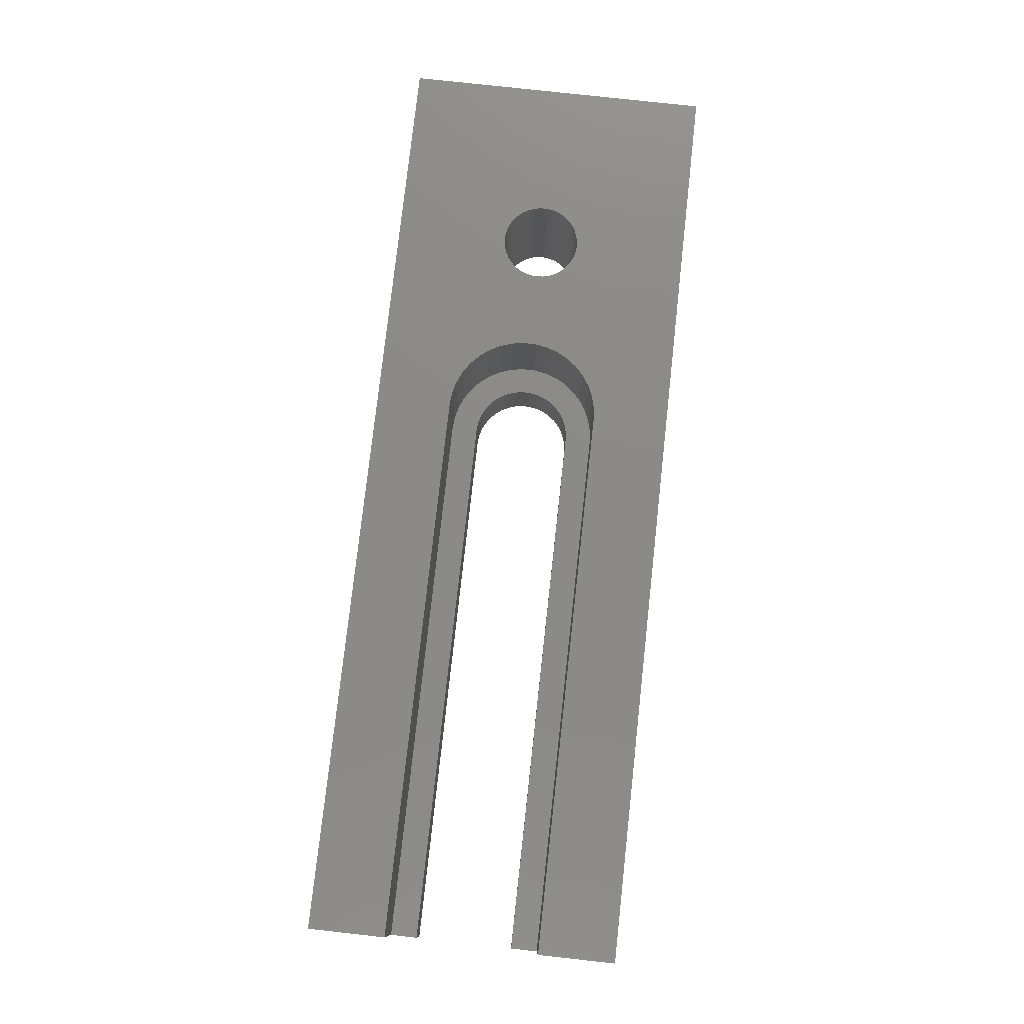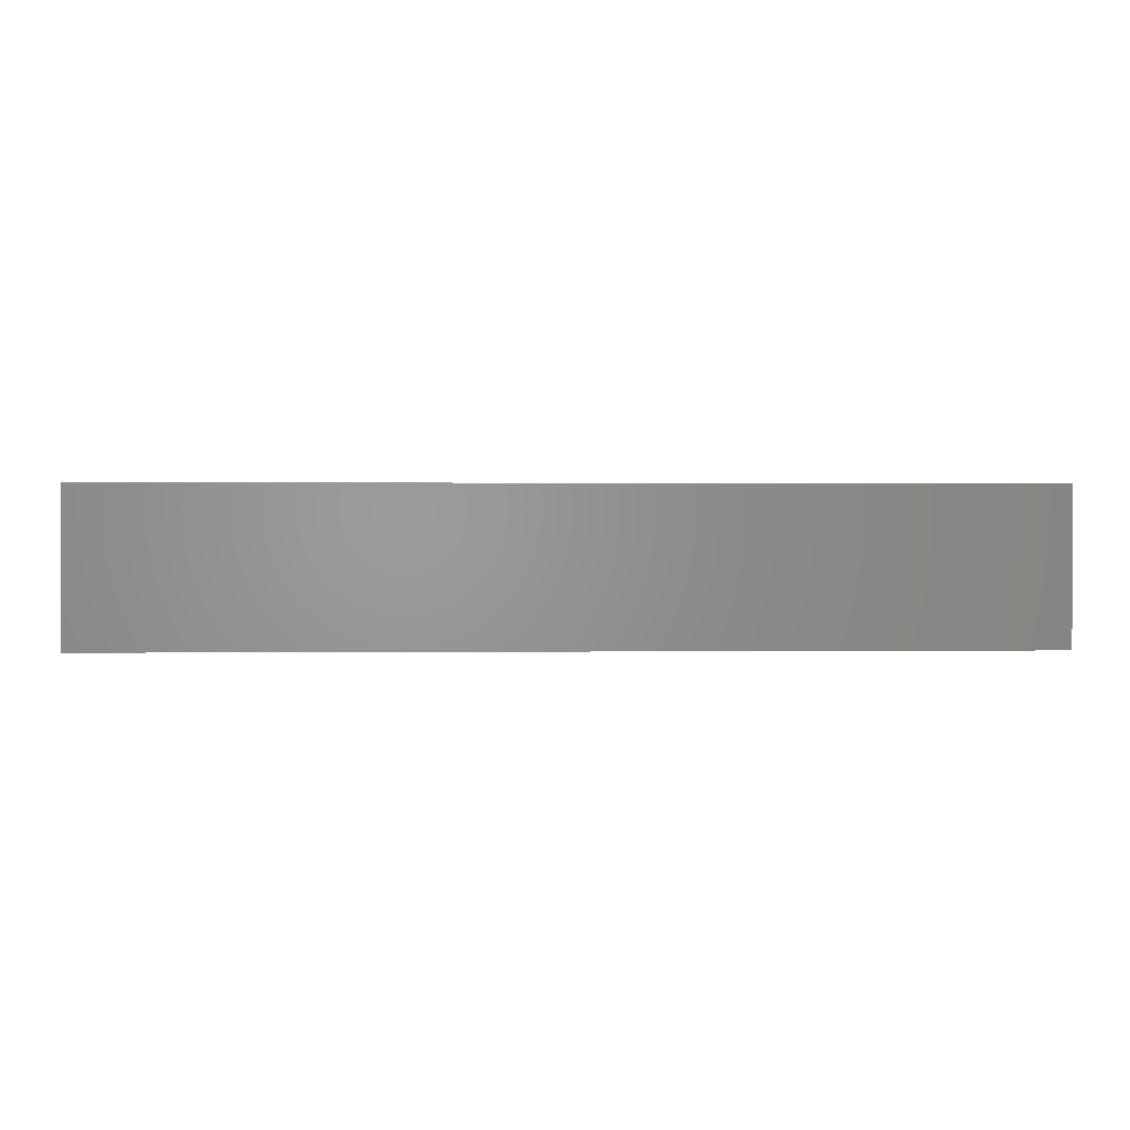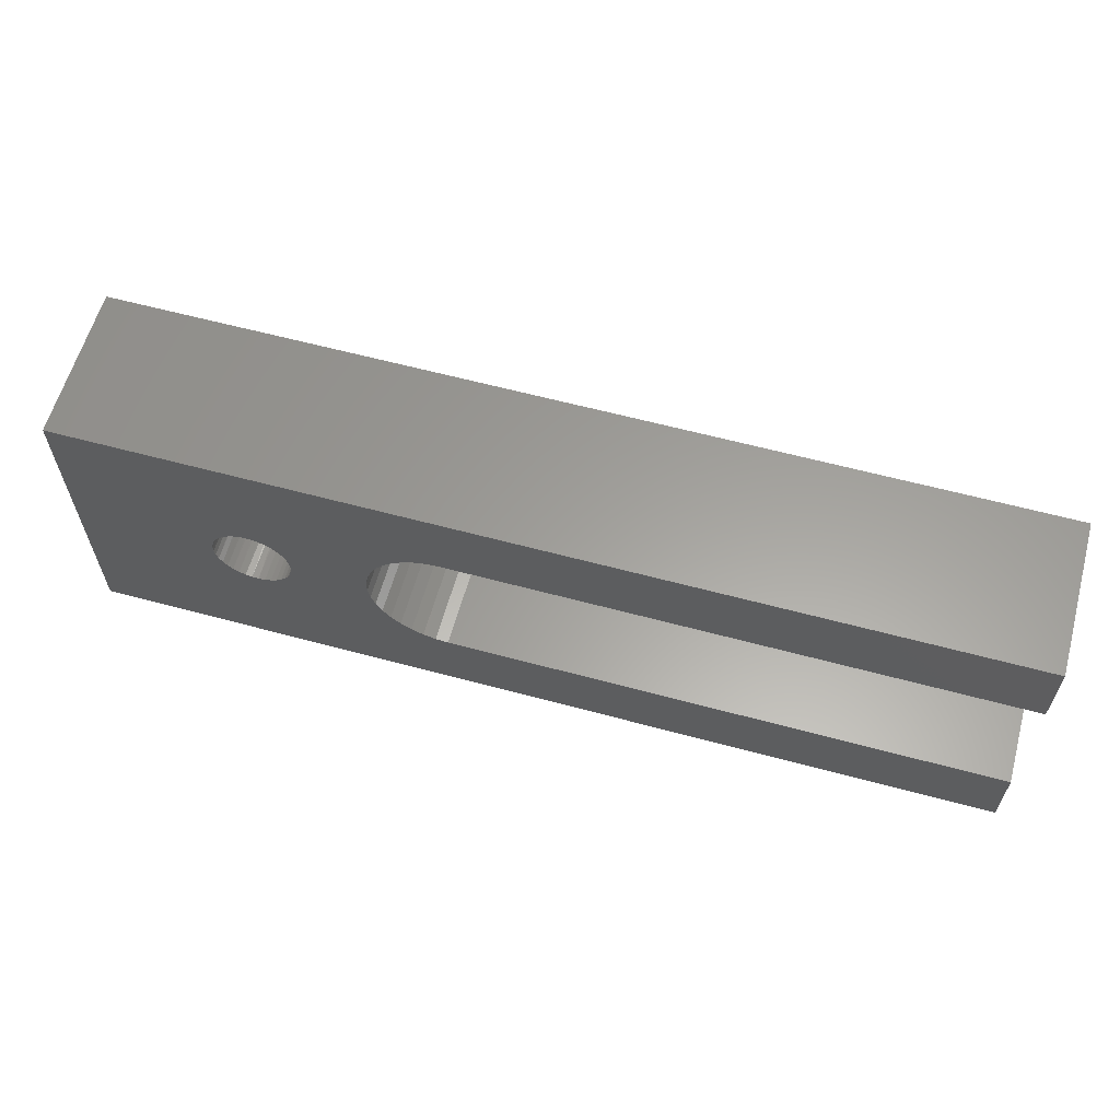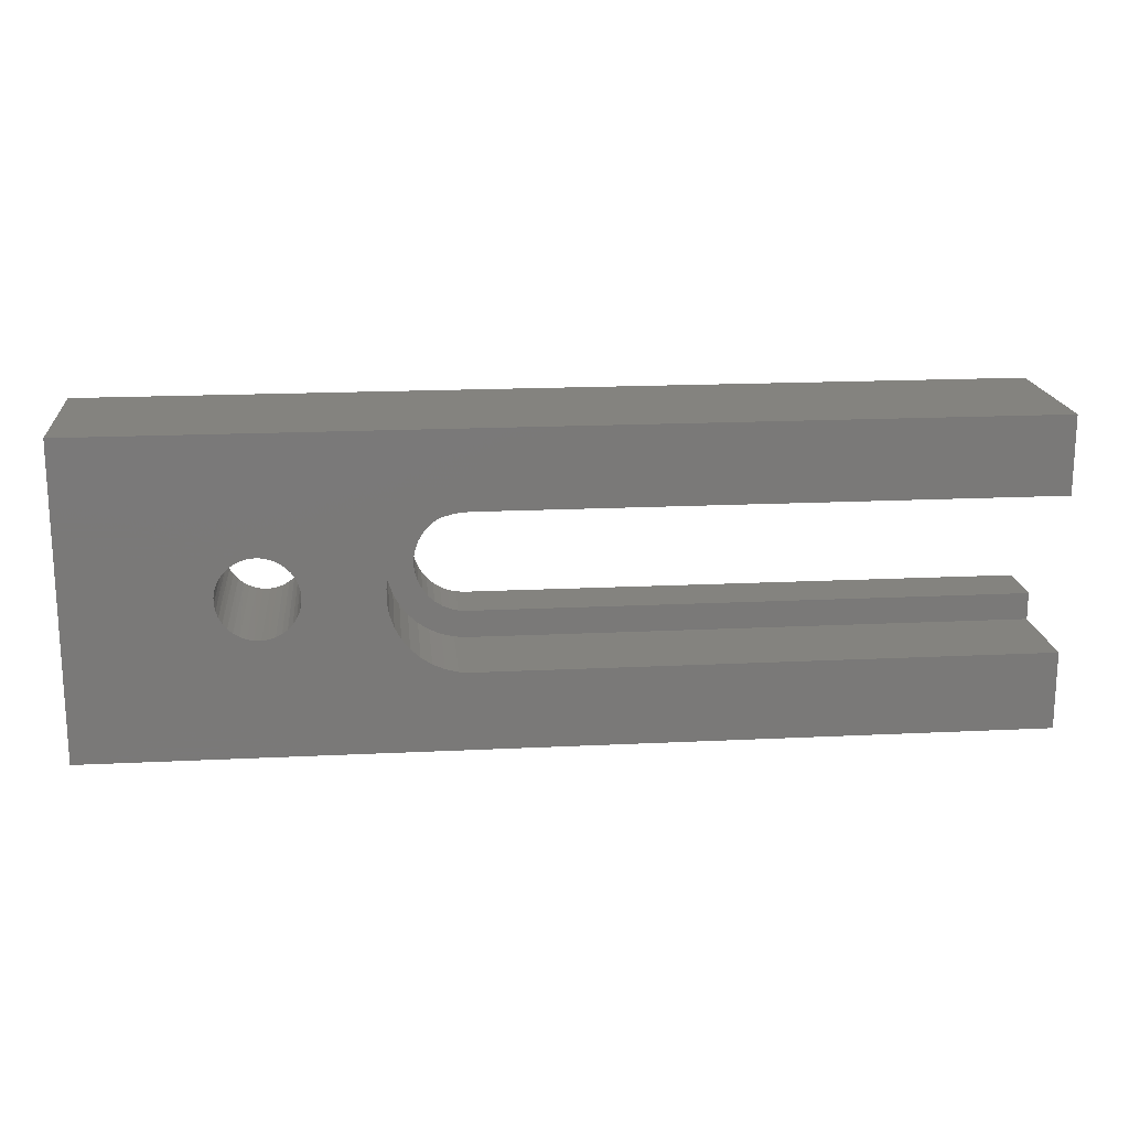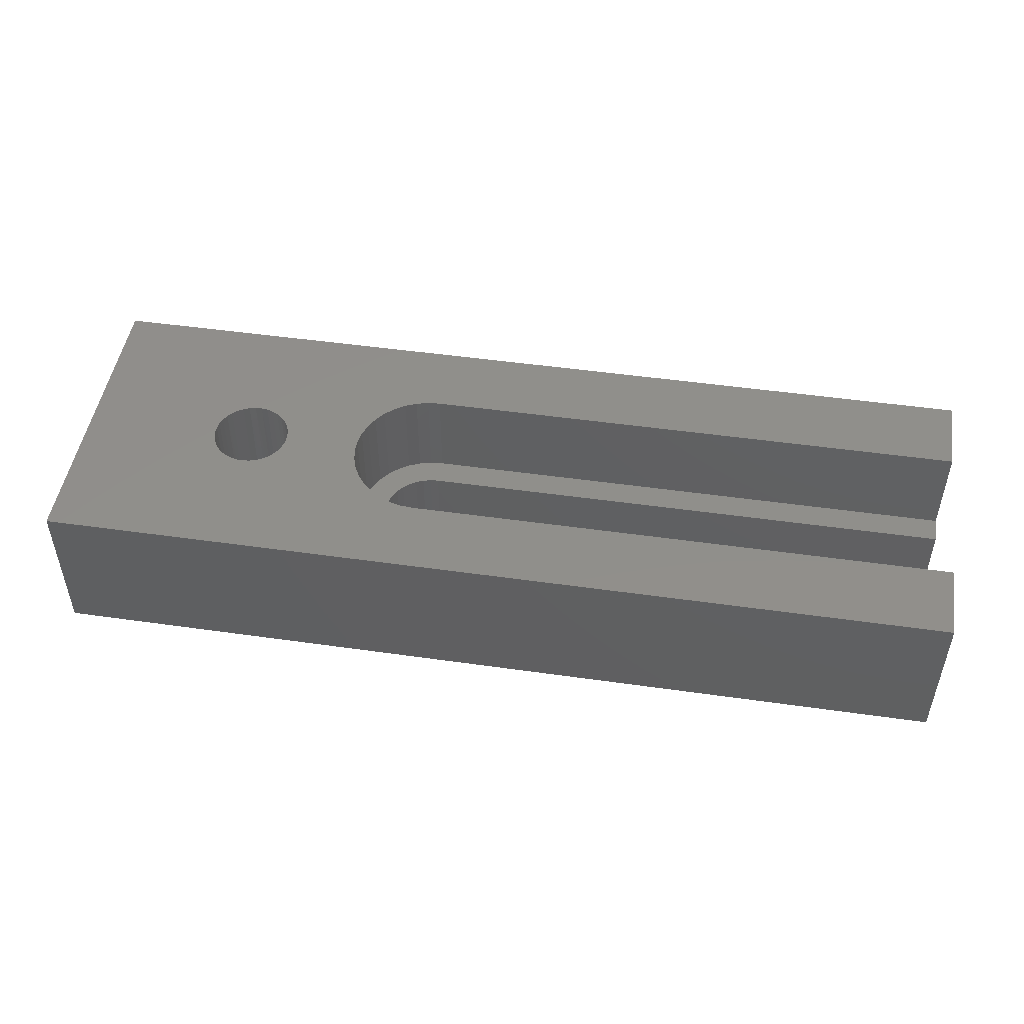
<metadata>
{"format":"stl","ext":"stl","renderer":"f3d","projection":"perspective","resolution":1024,"background":"white","views":[{"elev":77.8,"azim":96.3,"up":"+Z"},{"elev":0.8,"azim":-2.4,"up":"+Z"},{"elev":61.1,"azim":15.4,"up":"+Y"},{"elev":17.8,"azim":-5.5,"up":"+Y"},{"elev":48.8,"azim":9.0,"up":"+Z"}]}
</metadata>
<code>
# stl→obj: 245 verts, 490 faces
v 48 10 20
v 48 10 7.5
v 46.35 10.14 20
v 46.35 10.14 7.5
v 44.75 10.54 20
v 44.75 10.54 7.5
v 43.24 11.21 20
v 43.24 11.21 7.5
v 41.86 12.11 20
v 41.86 12.11 7.5
v 40.64 13.23 20
v 40.64 13.23 7.5
v 39.63 14.53 20
v 39.63 14.53 7.5
v 38.84 15.98 20
v 38.84 15.98 7.5
v 38.31 17.55 20
v 38.31 17.55 7.5
v 38.03 19.17 20
v 38.03 19.17 7.5
v 38.03 20.83 20
v 38.03 20.83 7.5
v 38.31 22.45 20
v 38.31 22.45 7.5
v 38.84 24.02 20
v 38.84 24.02 7.5
v 39.63 25.47 20
v 39.63 25.47 7.5
v 40.64 26.77 20
v 40.64 26.77 7.5
v 41.86 27.89 20
v 41.86 27.89 7.5
v 43.24 28.79 20
v 43.24 28.79 7.5
v 44.75 29.46 20
v 44.75 29.46 7.5
v 46.35 29.86 20
v 46.35 29.86 7.5
v 48 30 20
v 48 30 7.5
v 28.06 19.35 0.5197
v 28.03 19.14 20
v 28.1 20 20
v 28.01 19.14 0.5197
v 27.88 18.51 0.5197
v 27.81 18.3 20
v 27.8 18.31 0.5197
v 27.55 17.7 0.5197
v 27.45 17.51 20
v 27.44 17.52 0.5197
v 27.1 16.97 0.5197
v 26.97 16.8 20
v 26.96 16.81 0.5197
v 26.53 16.32 0.5197
v 26.37 16.17 20
v 26.36 16.18 0.5197
v 25.86 15.77 0.5197
v 25.67 15.66 20
v 25.67 15.67 0.5197
v 25.1 15.35 0.5197
v 24.9 15.27 20
v 24.9 15.28 0.5197
v 24.29 15.06 0.5197
v 24.07 15.01 20
v 24.07 15.03 0.5197
v 23.43 14.92 0.5197
v 23.22 14.9 20
v 23.22 14.92 0.5197
v 22.57 14.92 0.5197
v 22.35 14.94 20
v 22.35 14.95 0.5197
v 21.71 15.06 0.5197
v 21.51 15.12 20
v 21.51 15.14 0.5197
v 20.9 15.35 0.5197
v 20.7 15.45 20
v 20.71 15.46 0.5197
v 20.14 15.77 0.5197
v 19.97 15.9 20
v 19.98 15.91 0.5197
v 19.47 16.32 0.5197
v 19.32 16.47 20
v 19.33 16.48 0.5197
v 18.9 16.97 0.5197
v 18.77 17.14 20
v 18.79 17.15 0.5197
v 18.45 17.7 0.5197
v 18.35 17.9 20
v 18.37 17.9 0.5197
v 18.12 18.51 0.5197
v 18.06 18.71 20
v 17.93 19.57 0.5197
v 17.92 19.57 20
v 17.94 19.35 0.5197
v 18.08 18.72 0.5197
v 17.9 20 0.5197
v 17.9 20.22 0.5197
v 17.92 20.43 20
v 17.93 20.43 0.5197
v 18.01 21.07 0.5197
v 18.06 21.29 20
v 18.08 21.28 0.5197
v 18.27 21.9 0.5197
v 18.35 22.1 20
v 18.36 22.09 0.5197
v 18.66 22.67 0.5197
v 18.77 22.86 20
v 18.79 22.85 0.5197
v 19.17 23.37 0.5197
v 19.32 23.53 20
v 19.33 23.52 0.5197
v 19.8 23.97 0.5197
v 19.97 24.1 20
v 19.98 24.09 0.5197
v 20.51 24.45 0.5197
v 20.7 24.55 20
v 20.71 24.54 0.5197
v 21.3 24.81 0.5197
v 21.51 24.88 20
v 21.51 24.86 0.5197
v 22.14 25.03 0.5197
v 22.35 25.06 20
v 22.35 25.05 0.5197
v 23 25.1 0.5197
v 23.22 25.1 20
v 23.22 25.08 0.5197
v 23.86 25.03 0.5197
v 24.07 24.99 20
v 24.07 24.97 0.5197
v 24.7 24.81 0.5197
v 24.9 24.73 20
v 24.9 24.72 0.5197
v 25.49 24.45 0.5197
v 25.67 24.34 20
v 25.67 24.33 0.5197
v 26.2 23.97 0.5197
v 26.37 23.83 20
v 26.36 23.82 0.5197
v 26.83 23.37 0.5197
v 26.97 23.2 20
v 26.96 23.2 0.5197
v 27.34 22.67 0.5197
v 27.45 22.49 20
v 27.44 22.48 0.5197
v 27.73 21.9 0.5197
v 27.81 21.7 20
v 27.8 21.7 0.5197
v 27.99 21.07 0.5197
v 28.03 20.86 20
v 28.01 20.86 0.5197
v 28.1 20.22 0.5197
v 28.09 20 0.5197
v 120 30 20
v 120 30 7.5
v 120 10 20
v 120 10 7.5
v 0 2.608e-05 20
v 0 40 20
v 120 40 20
v 120 2.608e-05 20
v 120 26.5 7.5
v 48 26.5 7.5
v 46.93 26.41 7.5
v 45.89 26.15 7.5
v 44.91 25.72 7.5
v 44.01 25.13 7.5
v 43.22 24.4 7.5
v 42.56 23.56 7.5
v 42.05 22.61 7.5
v 41.7 21.6 7.5
v 41.52 20.54 7.5
v 41.52 19.46 7.5
v 41.7 18.4 7.5
v 42.05 17.39 7.5
v 42.56 16.44 7.5
v 43.22 15.6 7.5
v 44.01 14.87 7.5
v 44.91 14.28 7.5
v 45.89 13.85 7.5
v 46.93 13.59 7.5
v 48 13.5 7.5
v 120 13.5 7.5
v 21.99 25.91 0.0001031
v 23 26 0.0001031
v 21 25.66 0.0001031
v 20.07 25.24 0.0001031
v 19.23 24.67 0.0001031
v 18.5 23.96 0.0001031
v 17.89 23.15 0.0001031
v 17.43 22.24 0.0001031
v 17.13 21.26 0.0001031
v 17.01 20.25 0.0001031
v 17.05 19.24 0.0001031
v 17.26 18.24 0.0001031
v 17.64 17.3 0.0001031
v 18.18 16.43 0.0001031
v 18.85 15.67 0.0001031
v 19.64 15.03 0.0001031
v 20.53 14.53 0.0001031
v 21.49 14.19 0.0001031
v 22.49 14.02 0.0001031
v 23.51 14.02 0.0001031
v 24.51 14.19 0.0001031
v 25.47 14.53 0.0001031
v 26.36 15.03 0.0001031
v 27.15 15.67 0.0001031
v 27.82 16.43 0.0001031
v 28.36 17.3 0.0001031
v 28.74 18.24 0.0001031
v 28.95 19.24 0.0001031
v 28.99 20.25 0.0001031
v 28.87 21.26 0.0001031
v 28.57 22.24 0.0001031
v 28.11 23.15 0.0001031
v 27.5 23.96 0.0001031
v 26.77 24.67 0.0001031
v 25.93 25.24 0.0001031
v 25 25.66 0.0001031
v 24.01 25.91 0.0001031
v 48 13.5 0.0001031
v 120 13.5 0.0001031
v 48 26.5 0.0001031
v 46.93 26.41 0.0001031
v 45.89 26.15 0.0001031
v 44.91 25.72 0.0001031
v 44.01 25.13 0.0001031
v 43.22 24.4 0.0001031
v 42.56 23.56 0.0001031
v 42.05 22.61 0.0001031
v 41.7 21.6 0.0001031
v 41.52 20.54 0.0001031
v 41.52 19.46 0.0001031
v 41.7 18.4 0.0001031
v 42.05 17.39 0.0001031
v 42.56 16.44 0.0001031
v 43.22 15.6 0.0001031
v 44.01 14.87 0.0001031
v 44.91 14.28 0.0001031
v 45.89 13.85 0.0001031
v 46.93 13.59 0.0001031
v 120 26.5 0.0001031
v 120 40 0.0001031
v 0 40 0.0001031
v 0 2.608e-05 0.0001031
v 120 2.608e-05 0.0001031
f 1 2 3
f 3 2 4
f 3 4 5
f 5 4 6
f 5 6 7
f 7 6 8
f 7 8 9
f 9 8 10
f 9 10 11
f 11 10 12
f 11 12 13
f 13 12 14
f 13 14 15
f 15 14 16
f 15 16 17
f 17 16 18
f 17 18 19
f 19 18 20
f 19 20 21
f 21 20 22
f 21 22 23
f 23 22 24
f 23 24 25
f 25 24 26
f 25 26 27
f 27 26 28
f 27 28 29
f 29 28 30
f 29 30 31
f 31 30 32
f 31 32 33
f 33 32 34
f 33 34 35
f 35 34 36
f 35 36 37
f 37 36 38
f 37 38 39
f 39 38 40
f 41 42 43
f 41 44 42
f 42 44 45
f 42 45 46
f 45 47 46
f 46 47 48
f 46 48 49
f 48 50 49
f 49 50 51
f 49 51 52
f 51 53 52
f 52 53 54
f 52 54 55
f 54 56 55
f 55 56 57
f 55 57 58
f 57 59 58
f 58 59 60
f 58 60 61
f 60 62 61
f 61 62 63
f 61 63 64
f 63 65 64
f 64 65 66
f 64 66 67
f 66 68 67
f 67 68 69
f 67 69 70
f 69 71 70
f 70 71 72
f 70 72 73
f 72 74 73
f 73 74 75
f 73 75 76
f 75 77 76
f 76 77 78
f 76 78 79
f 78 80 79
f 79 80 81
f 79 81 82
f 81 83 82
f 82 83 84
f 82 84 85
f 84 86 85
f 85 86 87
f 85 87 88
f 87 89 88
f 88 89 90
f 88 90 91
f 92 93 94
f 94 93 91
f 94 91 95
f 95 91 90
f 92 96 93
f 93 96 97
f 93 97 98
f 97 99 98
f 98 99 100
f 98 100 101
f 100 102 101
f 101 102 103
f 101 103 104
f 103 105 104
f 104 105 106
f 104 106 107
f 106 108 107
f 107 108 109
f 107 109 110
f 109 111 110
f 110 111 112
f 110 112 113
f 112 114 113
f 113 114 115
f 113 115 116
f 115 117 116
f 116 117 118
f 116 118 119
f 118 120 119
f 119 120 121
f 119 121 122
f 121 123 122
f 122 123 124
f 122 124 125
f 124 126 125
f 125 126 127
f 125 127 128
f 127 129 128
f 128 129 130
f 128 130 131
f 130 132 131
f 131 132 133
f 131 133 134
f 133 135 134
f 134 135 136
f 134 136 137
f 136 138 137
f 137 138 139
f 137 139 140
f 139 141 140
f 140 141 142
f 140 142 143
f 142 144 143
f 143 144 145
f 143 145 146
f 145 147 146
f 146 147 148
f 146 148 149
f 148 150 149
f 149 150 151
f 149 151 43
f 43 151 152
f 43 152 41
f 39 40 153
f 153 40 154
f 155 156 1
f 1 156 2
f 82 85 157
f 157 85 88
f 101 104 158
f 158 104 107
f 158 107 110
f 70 73 157
f 37 131 35
f 35 131 134
f 35 134 137
f 137 140 35
f 35 140 143
f 35 143 33
f 33 143 31
f 70 157 67
f 73 76 157
f 157 76 79
f 157 79 82
f 88 91 157
f 157 91 93
f 157 93 158
f 158 93 98
f 158 98 101
f 110 113 158
f 158 113 116
f 158 116 119
f 119 122 158
f 158 122 125
f 158 125 128
f 42 19 43
f 43 19 21
f 43 21 149
f 149 21 23
f 149 23 146
f 55 58 5
f 5 58 61
f 5 61 3
f 3 61 64
f 46 15 42
f 42 15 17
f 42 17 19
f 7 49 5
f 5 49 52
f 5 52 55
f 153 159 39
f 39 159 158
f 39 158 37
f 37 158 128
f 37 128 131
f 23 25 146
f 146 25 27
f 146 27 143
f 143 27 29
f 143 29 31
f 7 9 49
f 49 9 11
f 49 11 46
f 46 11 13
f 46 13 15
f 157 160 155
f 64 67 3
f 3 67 157
f 3 157 1
f 1 157 155
f 161 154 162
f 162 154 40
f 162 40 163
f 163 40 38
f 163 38 164
f 164 38 36
f 164 36 165
f 165 36 34
f 165 34 166
f 166 34 32
f 166 32 167
f 167 32 30
f 167 30 168
f 168 30 28
f 168 28 169
f 169 28 26
f 169 26 170
f 170 26 24
f 170 24 171
f 171 24 22
f 171 22 172
f 172 22 20
f 172 20 173
f 173 20 18
f 173 18 174
f 174 18 16
f 174 16 175
f 175 16 14
f 175 14 176
f 176 14 12
f 176 12 177
f 177 12 10
f 177 10 178
f 178 10 8
f 178 8 179
f 179 8 6
f 179 6 180
f 180 6 4
f 180 4 181
f 181 4 2
f 181 2 182
f 182 2 156
f 183 184 124
f 124 123 183
f 183 123 121
f 183 121 185
f 121 120 185
f 185 120 118
f 185 118 186
f 118 117 186
f 186 117 115
f 186 115 187
f 115 114 187
f 187 114 112
f 187 112 188
f 112 111 188
f 188 111 109
f 188 109 189
f 109 108 189
f 189 108 106
f 189 106 190
f 106 105 190
f 190 105 103
f 190 103 191
f 103 102 191
f 191 102 100
f 191 100 192
f 192 100 99
f 99 97 192
f 192 97 96
f 192 96 193
f 96 92 193
f 193 92 94
f 193 94 194
f 94 95 194
f 194 95 90
f 194 90 195
f 90 89 195
f 195 89 87
f 195 87 196
f 87 86 196
f 196 86 84
f 196 84 197
f 84 83 197
f 197 83 81
f 197 81 198
f 81 80 198
f 198 80 78
f 198 78 199
f 78 77 199
f 199 77 75
f 199 75 200
f 75 74 200
f 200 74 72
f 200 72 201
f 72 71 201
f 201 71 69
f 201 69 202
f 69 68 202
f 202 68 66
f 202 66 203
f 66 65 203
f 203 65 63
f 203 63 204
f 63 62 204
f 204 62 60
f 204 60 205
f 60 59 205
f 205 59 57
f 205 57 206
f 57 56 206
f 206 56 54
f 206 54 207
f 54 53 207
f 207 53 51
f 207 51 208
f 51 50 208
f 208 50 48
f 208 48 209
f 48 47 209
f 209 47 45
f 209 45 210
f 45 44 210
f 210 44 41
f 210 41 211
f 41 152 211
f 211 152 151
f 211 151 212
f 151 150 212
f 212 150 148
f 212 148 213
f 148 147 213
f 213 147 145
f 213 145 214
f 145 144 214
f 214 144 142
f 214 142 215
f 142 141 215
f 215 141 139
f 215 139 216
f 139 138 216
f 216 138 136
f 216 136 217
f 136 135 217
f 217 135 133
f 217 133 218
f 133 132 218
f 218 132 130
f 218 130 219
f 130 129 219
f 219 129 127
f 219 127 184
f 184 127 126
f 184 126 124
f 181 182 220
f 220 182 221
f 222 162 223
f 223 162 163
f 223 163 224
f 224 163 164
f 224 164 225
f 225 164 165
f 225 165 226
f 226 165 166
f 226 166 227
f 227 166 167
f 227 167 228
f 228 167 168
f 228 168 229
f 229 168 169
f 229 169 230
f 230 169 170
f 230 170 231
f 231 170 171
f 231 171 232
f 232 171 172
f 232 172 233
f 233 172 173
f 233 173 234
f 234 173 174
f 234 174 235
f 235 174 175
f 235 175 236
f 236 175 176
f 236 176 237
f 237 176 177
f 237 177 238
f 238 177 178
f 238 178 239
f 239 178 179
f 239 179 240
f 240 179 180
f 240 180 220
f 220 180 181
f 161 162 241
f 241 162 222
f 161 241 154
f 154 241 242
f 154 242 153
f 153 242 159
f 158 159 243
f 243 159 242
f 157 158 244
f 244 158 243
f 160 157 245
f 245 157 244
f 155 160 156
f 156 160 245
f 156 245 182
f 182 245 221
f 191 192 243
f 243 192 244
f 244 192 193
f 244 193 194
f 194 195 244
f 244 195 196
f 244 196 197
f 236 237 209
f 204 205 245
f 245 205 206
f 245 206 207
f 197 198 244
f 244 198 199
f 244 199 200
f 237 238 209
f 209 238 239
f 209 239 208
f 208 239 240
f 208 240 207
f 232 210 231
f 231 210 211
f 231 211 230
f 230 211 212
f 230 212 229
f 229 212 228
f 241 222 242
f 242 222 223
f 224 213 223
f 223 213 214
f 223 214 242
f 242 214 215
f 242 215 216
f 186 187 243
f 243 187 188
f 207 240 245
f 245 240 220
f 245 220 221
f 232 233 210
f 210 233 234
f 210 234 209
f 209 234 235
f 209 235 236
f 224 225 213
f 213 225 226
f 213 226 212
f 212 226 227
f 212 227 228
f 188 189 243
f 243 189 190
f 243 190 191
f 200 201 244
f 244 201 202
f 244 202 245
f 245 202 203
f 245 203 204
f 216 217 242
f 242 217 218
f 242 218 243
f 243 218 219
f 243 219 184
f 184 183 243
f 243 183 185
f 243 185 186

</code>
